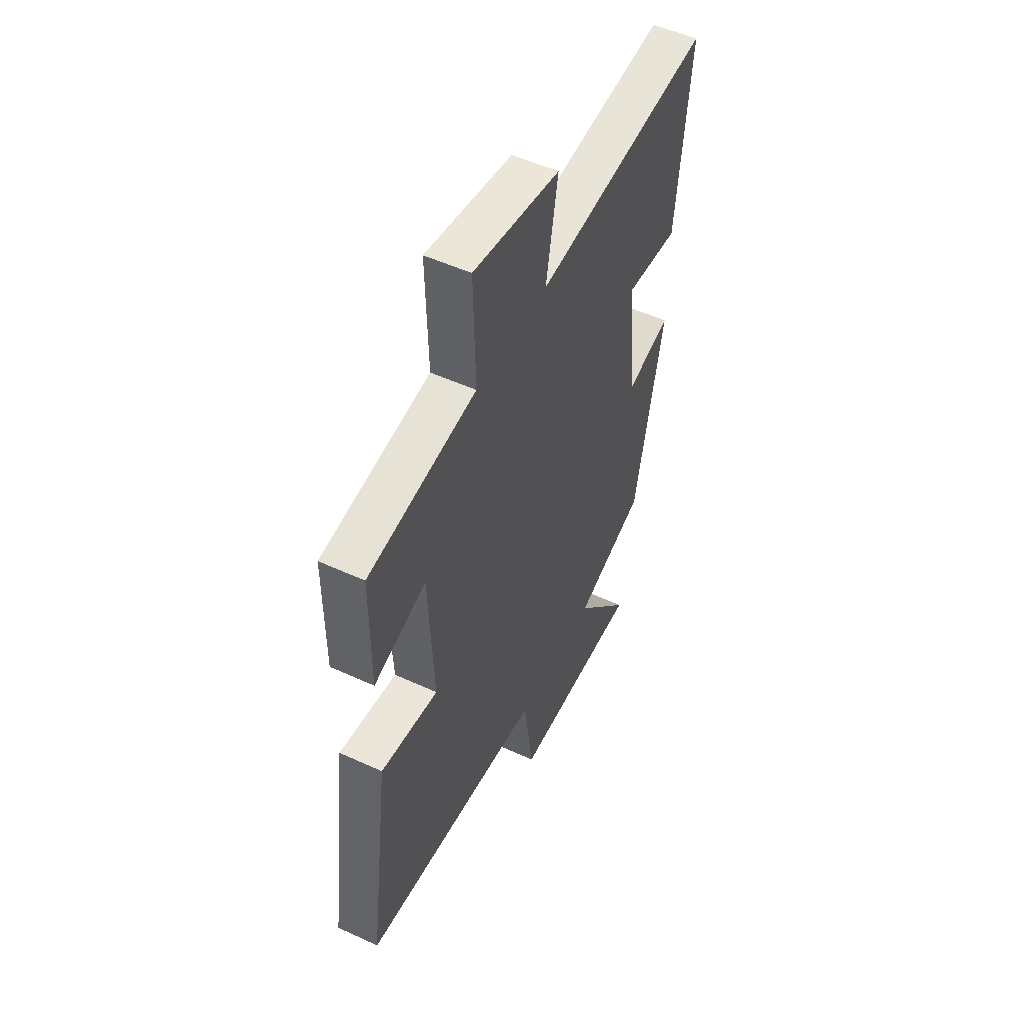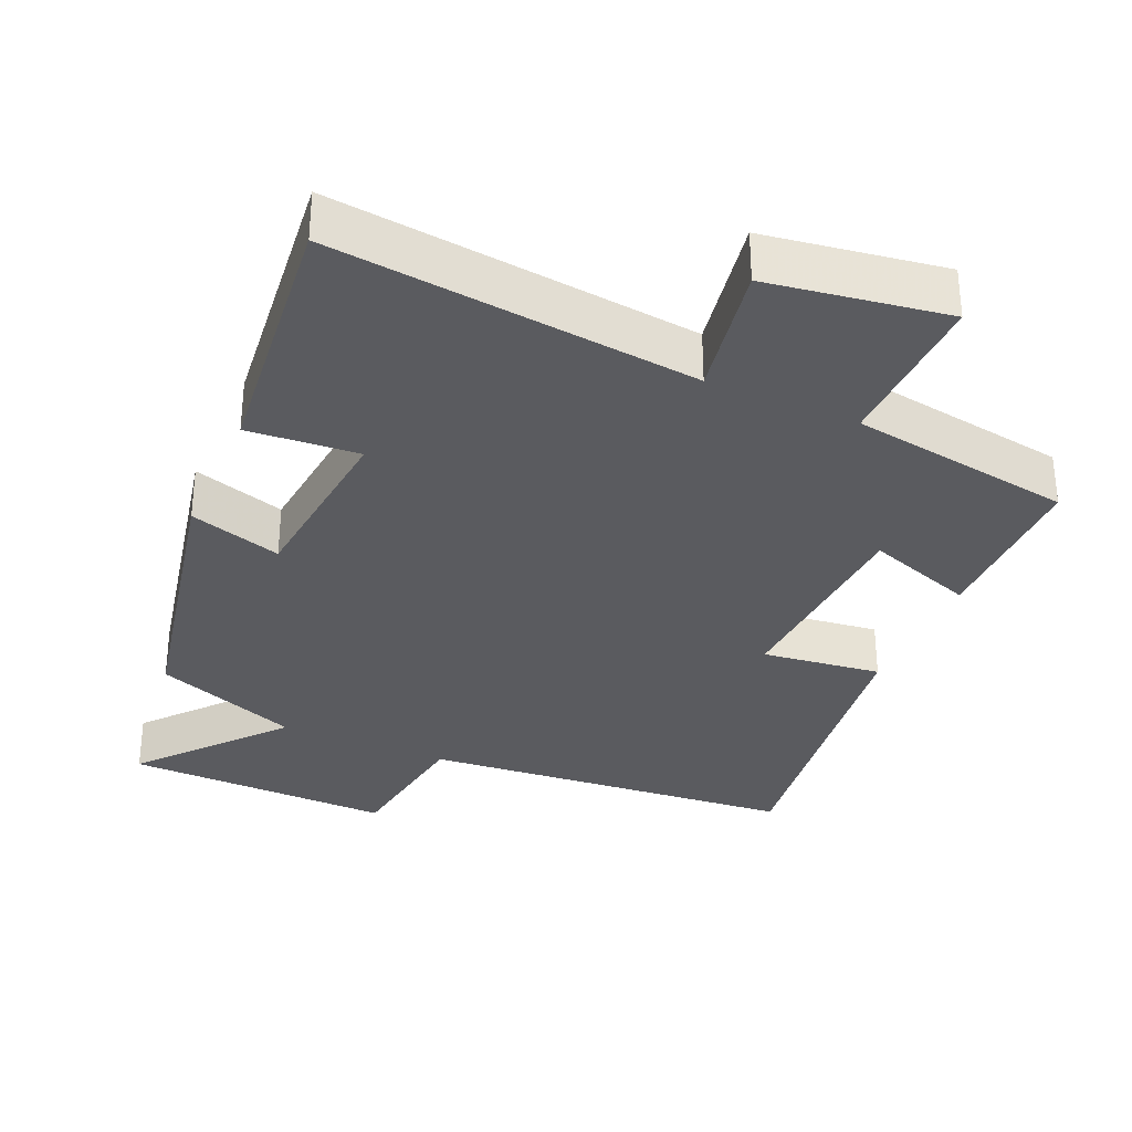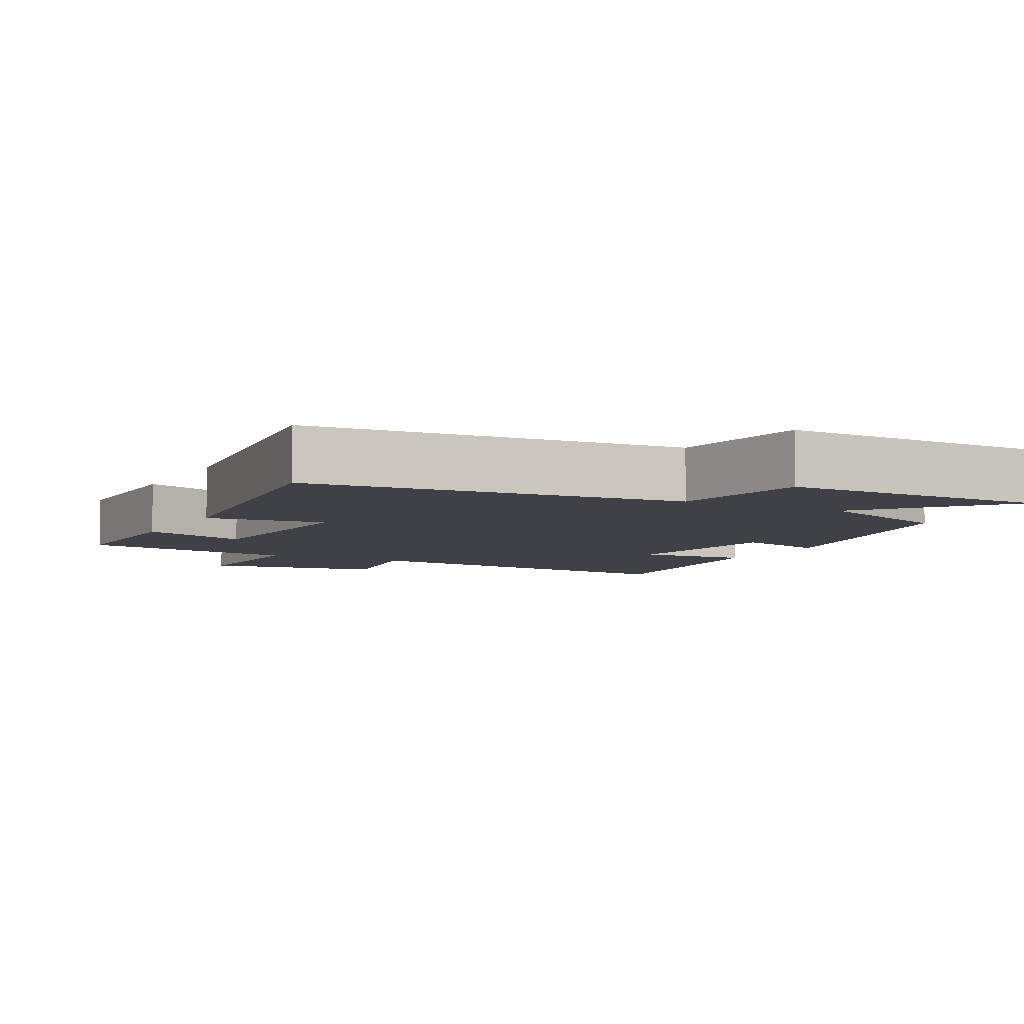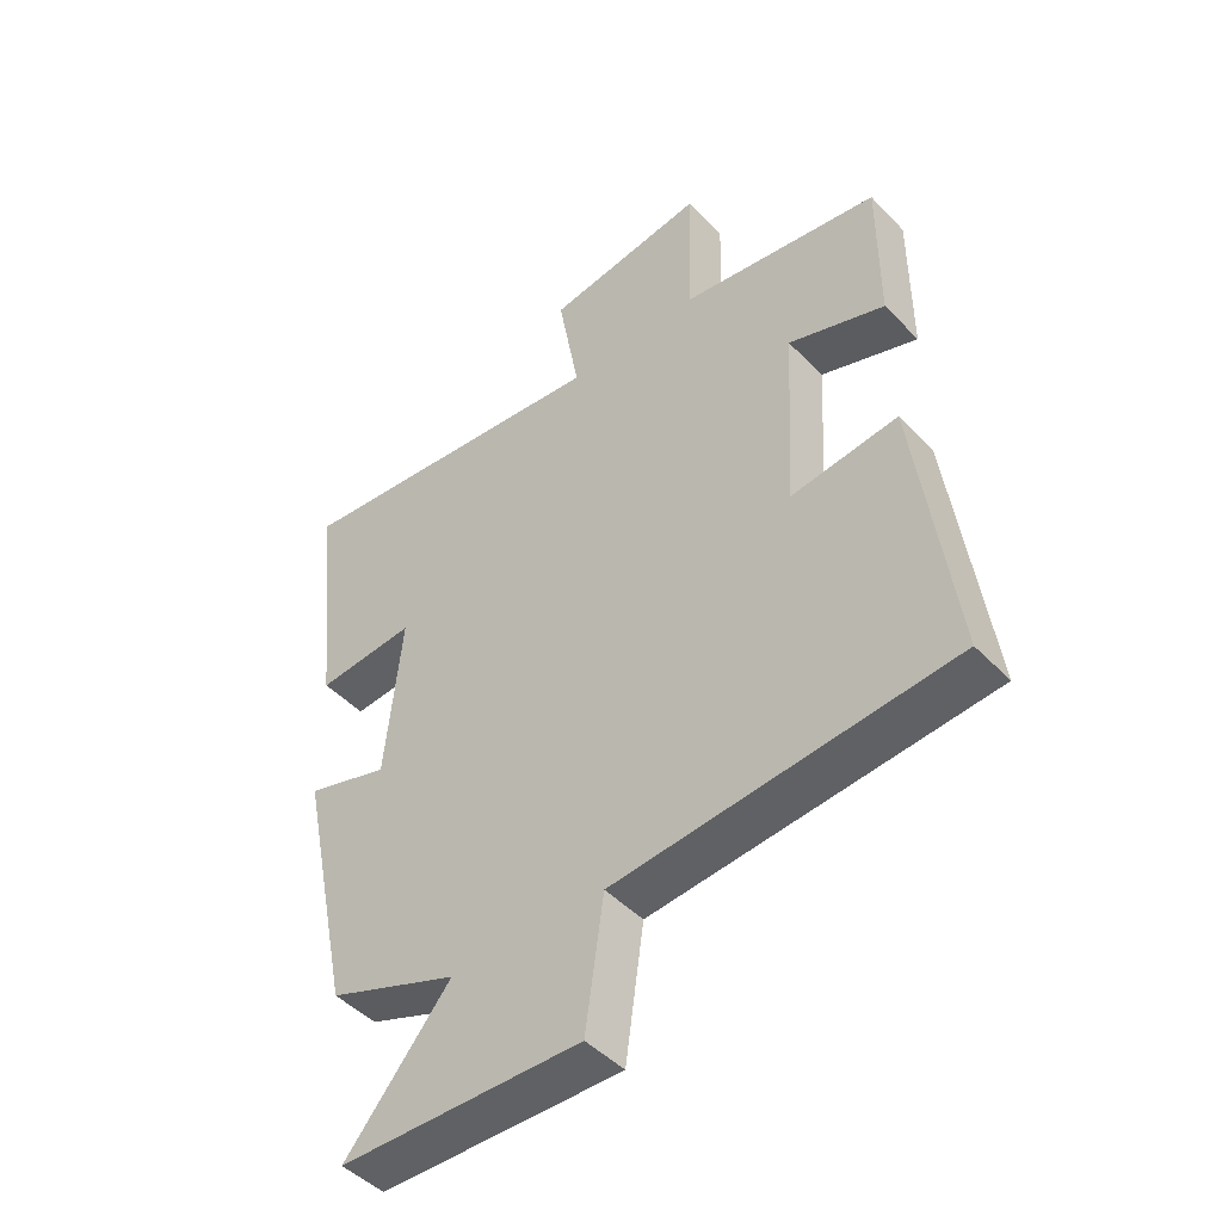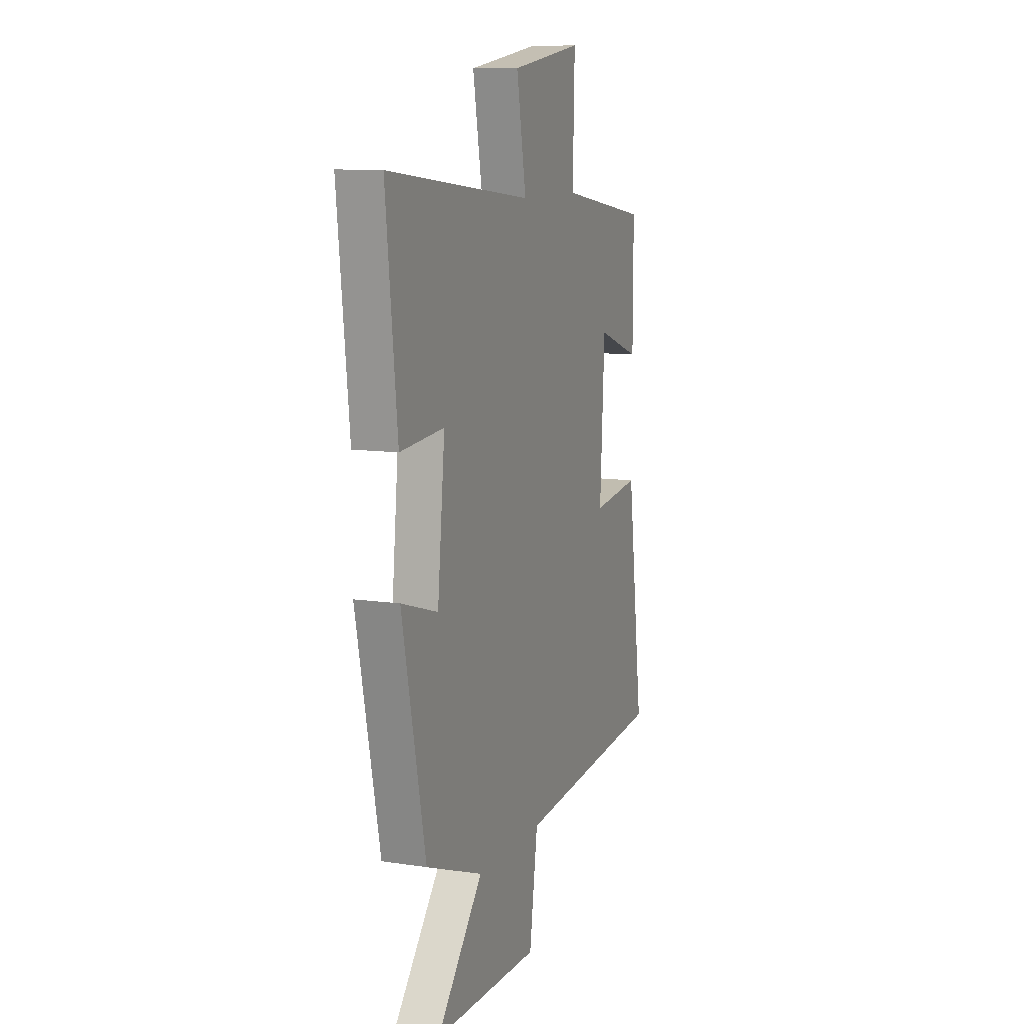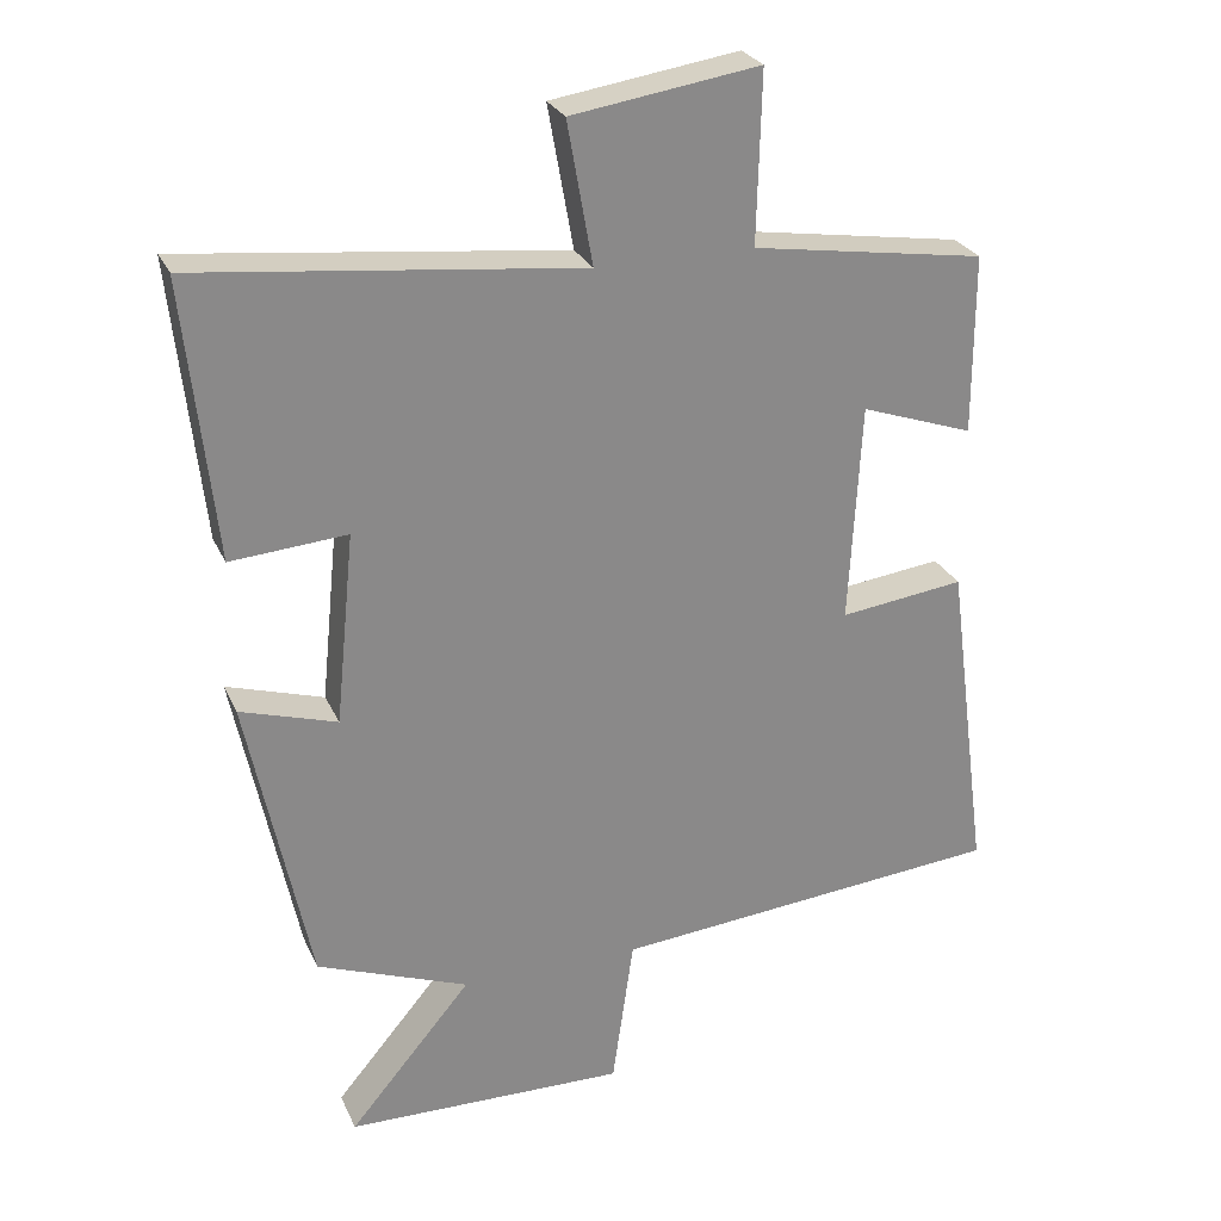
<metadata>
{"format":"obj","ext":"obj","renderer":"f3d","projection":"perspective","resolution":1024,"background":"white","views":[{"elev":51.9,"azim":116.5,"up":"+Z"},{"elev":-32.8,"azim":-23.7,"up":"+Y"},{"elev":-6.0,"azim":151.9,"up":"+Y"},{"elev":-46.8,"azim":40.9,"up":"+Z"},{"elev":10.5,"azim":-68.9,"up":"+Z"},{"elev":26.7,"azim":-20.4,"up":"+Z"}]}
</metadata>
<code>
v -0.54 0.07 0.557
v -0.026 0.07 0.5
v -0.06 0.07 0.691
v 0.192 0.07 0.729
v 0.186 0.07 0.5
v 0.5 0.07 0.451
v 0.5 0.07 0.209
v 0.348 0.07 0.262
v 0.332 0.07 -0.034
v 0.5 0.07 -0.013
v 0.558 0.07 -0.453
v 0.029 0.07 -0.5
v 0 0.07 -0.703
v -0.378 0.07 -0.695
v -0.213 0.07 -0.5
v -0.417 0.07 -0.422
v -0.5 0.07 -0.022
v -0.37 0.07 -0.062
v -0.344 0.07 0.196
v -0.5 0.07 0.184
v -0.54 0 0.557
v -0.026 0 0.5
v -0.06 0 0.691
v 0.192 0 0.729
v 0.186 0 0.5
v 0.5 0 0.451
v 0.5 0 0.209
v 0.348 0 0.262
v 0.332 0 -0.034
v 0.5 0 -0.013
v 0.558 0 -0.453
v 0.029 0 -0.5
v 0 0 -0.703
v -0.378 0 -0.695
v -0.213 0 -0.5
v -0.417 0 -0.422
v -0.5 0 -0.022
v -0.37 0 -0.062
v -0.344 0 0.196
v -0.5 0 0.184
f 19 20 1 2
f 18 19 2
f 15 16 17 18
f 15 18 2
f 12 13 14 15
f 11 12 15
f 10 11 15
f 9 10 15
f 8 9 15 2
f 7 8 2
f 6 7 2
f 5 6 2
f 2 3 4 5
f 22 21 40 39
f 22 39 38
f 38 37 36 35
f 22 38 35
f 35 34 33 32
f 35 32 31
f 35 31 30
f 35 30 29
f 22 35 29 28
f 22 28 27
f 22 27 26
f 22 26 25
f 25 24 23 22
f 1 21 22 2
f 2 22 23 3
f 3 23 24 4
f 4 24 25 5
f 5 25 26 6
f 6 26 27 7
f 7 27 28 8
f 8 28 29 9
f 9 29 30 10
f 10 30 31 11
f 11 31 32 12
f 12 32 33 13
f 13 33 34 14
f 14 34 35 15
f 15 35 36 16
f 16 36 37 17
f 17 37 38 18
f 18 38 39 19
f 19 39 40 20
f 20 40 21 1

</code>
